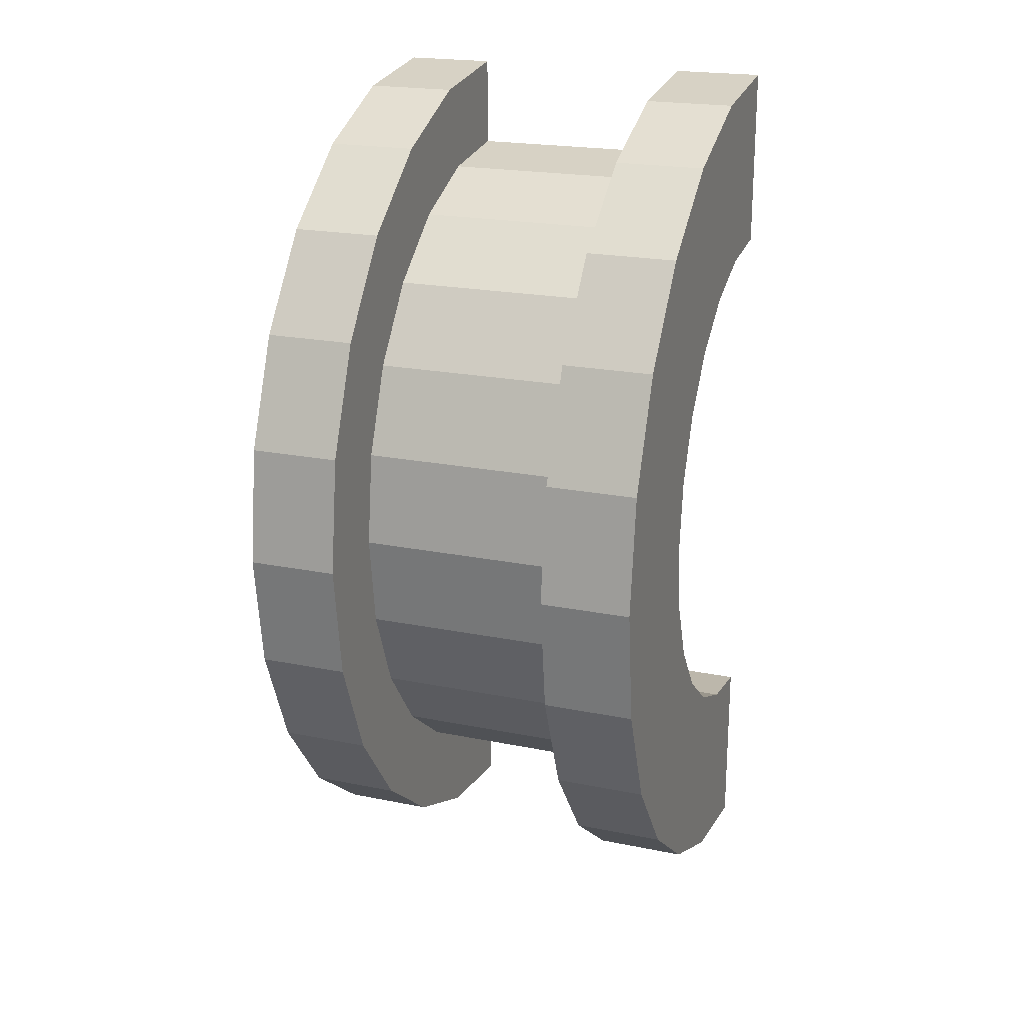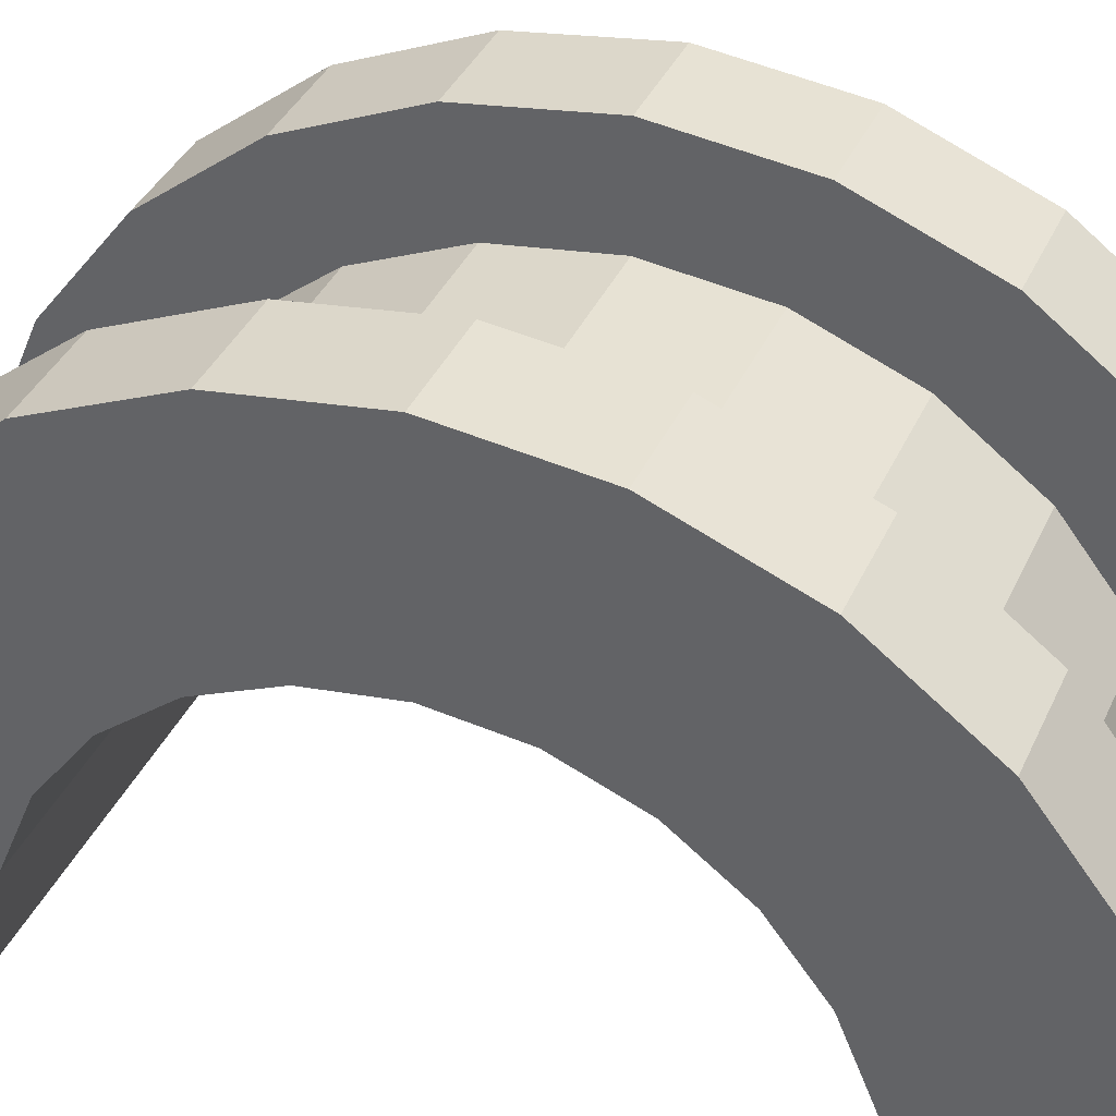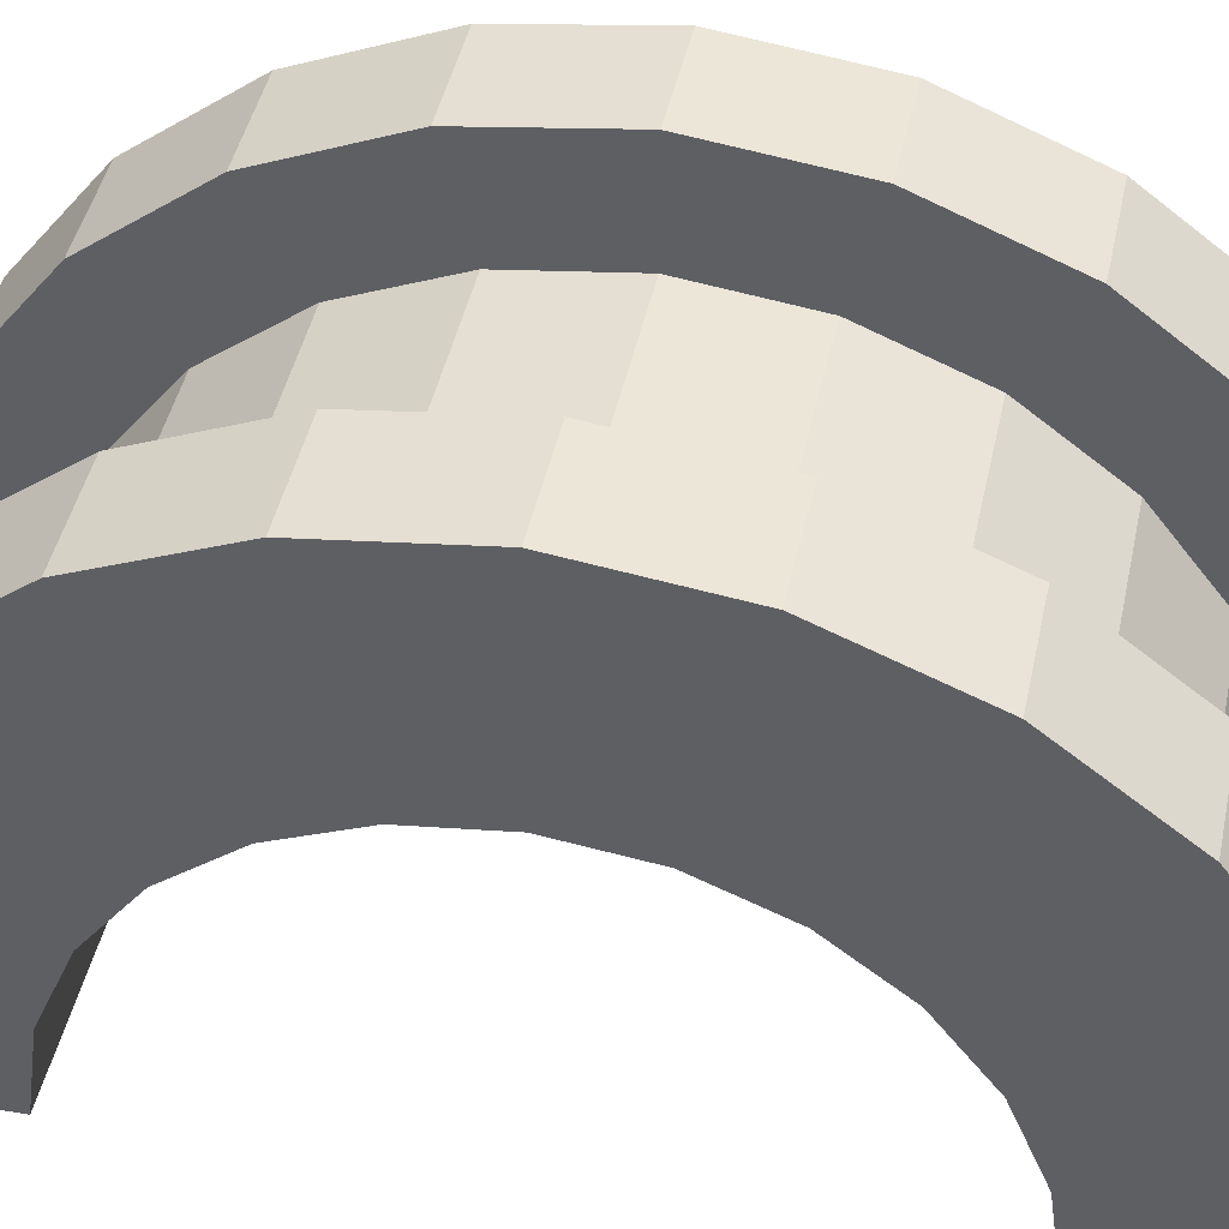
<metadata>
{"format":"obj","ext":"obj","renderer":"f3d","projection":"perspective","resolution":1024,"background":"white","views":[{"elev":21.1,"azim":19.9,"up":"+Y"},{"elev":36.3,"azim":111.7,"up":"+Z"},{"elev":43.2,"azim":-78.3,"up":"+Z"}]}
</metadata>
<code>
v 1 1.035 3.864
v 3.466 0 4
v 3.466 1.035 3.864
v 3.466 0 4
v 1 1.035 3.864
v 1 0 4
v 3.466 4 0
v 1 4 0
v 3.466 4 0
v 1 4 0
v 3.466 4 0
v 1 4 0
v 3.466 3.464 2
v 1 2.828 2.828
v 3.466 2.828 2.828
v 1 2.828 2.828
v 3.466 3.464 2
v 1 3.464 2
v 1 2.828 2.828
v 3.466 2 3.464
v 3.466 2.828 2.828
v 3.466 2 3.464
v 1 2.828 2.828
v 1 2 3.464
v 3.466 3.864 1.035
v 1 3.464 2
v 3.466 3.464 2
v 1 3.464 2
v 3.466 3.864 1.035
v 1 3.864 1.035
v 1 -3.464 2
v 3.466 -2.828 2.828
v 1 -2.828 2.828
v 3.466 -2.828 2.828
v 1 -3.464 2
v 3.466 -3.464 2
v -0 2.898 0.7765
v -0 4.83 1.294
v 0 5 0
v -0 4.83 1.294
v -0 2.898 0.7765
v -0 4.33 2.5
v -0 2.898 0.7765
v 0 5 0
v 0 3 0
v -0 2.598 1.5
v -0 4.33 2.5
v -0 2.898 0.7765
v -0 4.33 2.5
v -0 2.598 1.5
v -0 3.535 3.535
v -0 2.121 2.121
v -0 3.535 3.535
v -0 2.598 1.5
v -0 3.535 3.535
v -0 2.121 2.121
v -0 2.5 4.33
v -0 1.5 2.598
v -0 2.5 4.33
v -0 2.121 2.121
v -0 1.5 2.598
v -0 1.294 4.83
v -0 2.5 4.33
v -0 0.7765 2.898
v -0 1.294 4.83
v -0 1.5 2.598
v -0 0 3
v -0 1.294 4.83
v -0 0.7765 2.898
v -0 0 3
v -0 0 5
v -0 1.294 4.83
v -0 -0.7765 2.898
v -0 0 5
v -0 0 3
v -0 -0.7765 2.898
v -0 -1.294 4.83
v -0 0 5
v -0 -1.5 2.598
v -0 -1.294 4.83
v -0 -0.7765 2.898
v -0 -2.5 4.33
v -0 -1.5 2.598
v -0 -2.121 2.121
v -0 -1.5 2.598
v -0 -2.5 4.33
v -0 -1.294 4.83
v -0 -3.535 3.535
v -0 -2.121 2.121
v -0 -2.598 1.5
v -0 -4.33 2.5
v -0 -2.598 1.5
v -0 -2.898 0.7765
v -0 -4.83 1.294
v -0 -2.898 0.7765
v 0 -3 0
v -0 -2.121 2.121
v -0 -3.535 3.535
v -0 -2.5 4.33
v -0 -2.598 1.5
v -0 -4.33 2.5
v -0 -3.535 3.535
v -0 -2.898 0.7765
v -0 -4.83 1.294
v -0 -4.33 2.5
v -0 -4.83 1.294
v 0 -3 0
v 0 -5 0
v 1 2 3.464
v 3.466 1.035 3.864
v 3.466 2 3.464
v 3.466 1.035 3.864
v 1 2 3.464
v 1 1.035 3.864
v 3.466 4 0
v 1 3.864 1.035
v 3.466 3.864 1.035
v 1 3.864 1.035
v 3.466 4 0
v 1 4 0
v 1 -4 0
v 3.466 -4 0
v 1 -4 0
v 3.466 -4 0
v 1 -4 0
v 3.466 -4 0
v 1 -3.864 1.035
v 3.466 -3.464 2
v 1 -3.464 2
v 3.466 -3.464 2
v 1 -3.864 1.035
v 3.466 -3.864 1.035
v 1 -2 3.464
v 3.466 -2.828 2.828
v 3.466 -2 3.464
v 3.466 -2.828 2.828
v 1 -2 3.464
v 1 -2.828 2.828
v 1 0 4
v 3.466 -1.035 3.864
v 3.466 0 4
v 3.466 -1.035 3.864
v 1 0 4
v 1 -1.035 3.864
v 1 -3.864 1.035
v 3.466 -4 0
v 3.466 -3.864 1.035
v 3.466 -4 0
v 1 -3.864 1.035
v 1 -4 0
v 1 -1.035 3.864
v 3.466 -2 3.464
v 3.466 -1.035 3.864
v 3.466 -2 3.464
v 1 -1.035 3.864
v 1 -2 3.464
v 4.466 0 3
v -0 0.7765 2.898
v 4.466 0.7765 2.898
v -0 0.7765 2.898
v 4.466 0 3
v -0 0 3
v 4.466 3 0
v 4.466 3 0
v 0 3 0
v -0 2.598 1.5
v 4.466 2.121 2.121
v -0 2.121 2.121
v 4.466 2.121 2.121
v -0 2.598 1.5
v 4.466 2.598 1.5
v 4.466 1.5 2.598
v -0 2.121 2.121
v 4.466 2.121 2.121
v -0 2.121 2.121
v 4.466 1.5 2.598
v -0 1.5 2.598
v -0 2.898 0.7765
v 4.466 2.598 1.5
v -0 2.598 1.5
v 4.466 2.598 1.5
v -0 2.898 0.7765
v 4.466 2.898 0.7765
v 4.466 -2.598 1.5
v -0 -2.121 2.121
v 4.466 -2.121 2.121
v -0 -2.121 2.121
v 4.466 -2.598 1.5
v -0 -2.598 1.5
v 4.466 0.7765 2.898
v -0 1.5 2.598
v 4.466 1.5 2.598
v -0 1.5 2.598
v 4.466 0.7765 2.898
v -0 0.7765 2.898
v -0 2.898 0.7765
v 4.466 3 0
v 4.466 2.898 0.7765
v 4.466 3 0
v -0 2.898 0.7765
v 0 3 0
v 4.466 -3 0
v 4.466 -3 0
v 0 -3 0
v 4.466 -2.898 0.7765
v -0 -2.598 1.5
v 4.466 -2.598 1.5
v -0 -2.598 1.5
v 4.466 -2.898 0.7765
v -0 -2.898 0.7765
v -0 -2.121 2.121
v 4.466 -1.5 2.598
v 4.466 -2.121 2.121
v 4.466 -1.5 2.598
v -0 -2.121 2.121
v -0 -1.5 2.598
v -0 -0.7765 2.898
v 4.466 0 3
v 4.466 -0.7765 2.898
v 4.466 0 3
v -0 -0.7765 2.898
v -0 0 3
v 4.466 -3 0
v -0 -2.898 0.7765
v 4.466 -2.898 0.7765
v -0 -2.898 0.7765
v 4.466 -3 0
v 0 -3 0
v -0 -1.5 2.598
v 4.466 -0.7765 2.898
v 4.466 -1.5 2.598
v 4.466 -0.7765 2.898
v -0 -1.5 2.598
v -0 -0.7765 2.898
v -0 1.294 4.83
v 1 0 5
v 1 1.294 4.83
v 1 0 5
v -0 1.294 4.83
v -0 0 5
v 1 5 0
v 0 5 0
v 1 5 0
v 1 4.33 2.5
v -0 3.535 3.535
v 1 3.535 3.535
v -0 3.535 3.535
v 1 4.33 2.5
v -0 4.33 2.5
v 1 4.83 1.294
v 1 3.864 1.035
v 1 4 0
v 1 3.464 2
v 1 4.33 2.5
v 1 3.535 3.535
v 1 4.33 2.5
v 1 3.464 2
v 1 3.864 1.035
v 1 3.535 3.535
v 1 2.828 2.828
v 1 3.464 2
v 1 2.5 4.33
v 1 2.828 2.828
v 1 3.535 3.535
v 1 2.5 4.33
v 1 2 3.464
v 1 2.828 2.828
v 1 1.294 4.83
v 1 2 3.464
v 1 2.5 4.33
v 1 1.294 4.83
v 1 1.035 3.864
v 1 2 3.464
v 1 0 5
v 1 1.035 3.864
v 1 1.294 4.83
v 1 0 5
v 1 0 4
v 1 1.035 3.864
v 1 0 5
v 1 -1.035 3.864
v 1 0 4
v 1 -1.294 4.83
v 1 -1.035 3.864
v 1 0 5
v 1 -1.294 4.83
v 1 -2 3.464
v 1 -1.035 3.864
v 1 -2.5 4.33
v 1 -2 3.464
v 1 -1.294 4.83
v 1 -2.5 4.33
v 1 -2.828 2.828
v 1 -2 3.464
v 1 -3.535 3.535
v 1 -2.828 2.828
v 1 -2.5 4.33
v 1 -2.828 2.828
v 1 -3.535 3.535
v 1 -3.464 2
v 1 -4.33 2.5
v 1 -3.464 2
v 1 -3.535 3.535
v 1 -3.464 2
v 1 -4.33 2.5
v 1 -3.864 1.035
v 1 -4.83 1.294
v 1 -3.864 1.035
v 1 -4.33 2.5
v 1 -3.864 1.035
v 1 -4.83 1.294
v 1 -4 0
v 1 -5 0
v 1 -4 0
v 1 -4.83 1.294
v 1 -4 0
v 1 -5 0
v 1 -4 0
v 1 -4 0
v 1 -5 0
v 1 -5 0
v 1 4 0
v 1 5 0
v 1 4.83 1.294
v 1 3.864 1.035
v 1 4.83 1.294
v 1 4.33 2.5
v 1 5 0
v 1 4 0
v 1 5 0
v 1 5 0
v 1 4 0
v 1 4 0
v 1 5 0
v -0 4.83 1.294
v 1 4.83 1.294
v -0 4.83 1.294
v 1 5 0
v 0 5 0
v -0 -4.33 2.5
v 1 -3.535 3.535
v -0 -3.535 3.535
v 1 -3.535 3.535
v -0 -4.33 2.5
v 1 -4.33 2.5
v 1 0 5
v -0 -1.294 4.83
v 1 -1.294 4.83
v -0 -1.294 4.83
v 1 0 5
v -0 0 5
v -0 3.535 3.535
v 1 2.5 4.33
v 1 3.535 3.535
v 1 2.5 4.33
v -0 3.535 3.535
v -0 2.5 4.33
v -0 2.5 4.33
v 1 1.294 4.83
v 1 2.5 4.33
v 1 1.294 4.83
v -0 2.5 4.33
v -0 1.294 4.83
v 1 4.83 1.294
v -0 4.33 2.5
v 1 4.33 2.5
v -0 4.33 2.5
v 1 4.83 1.294
v -0 4.83 1.294
v 1 -5 0
v 0 -5 0
v 1 -5 0
v -0 -4.83 1.294
v 1 -4.33 2.5
v -0 -4.33 2.5
v 1 -4.33 2.5
v -0 -4.83 1.294
v 1 -4.83 1.294
v 1 -1.294 4.83
v -0 -2.5 4.33
v 1 -2.5 4.33
v -0 -2.5 4.33
v 1 -1.294 4.83
v -0 -1.294 4.83
v -0 -4.83 1.294
v 1 -5 0
v 1 -4.83 1.294
v 1 -5 0
v -0 -4.83 1.294
v 0 -5 0
v 1 -2.5 4.33
v -0 -3.535 3.535
v 1 -3.535 3.535
v -0 -3.535 3.535
v 1 -2.5 4.33
v -0 -2.5 4.33
v 3.466 1.294 4.83
v 4.466 0 5
v 4.466 1.294 4.83
v 4.466 0 5
v 3.466 1.294 4.83
v 3.466 0 5
v 4.466 5 0
v 3.466 5 0
v 4.466 5 0
v 3.466 5 0
v 4.466 5 0
v 3.466 5 0
v 3.466 -4.83 1.294
v 4.466 -5 0
v 4.466 -4.83 1.294
v 4.466 -5 0
v 3.466 -4.83 1.294
v 3.466 -5 0
v 3.466 -5 0
v 3.466 -4 0
v 3.466 -4 0
v 3.466 -4 0
v 3.466 -4.83 1.294
v 3.466 -4.33 2.5
v 3.466 -5 0
v 3.466 -4 0
v 3.466 -5 0
v 3.466 -4 0
v 3.466 -5 0
v 3.466 -4.83 1.294
v 3.466 4 0
v 3.466 5 0
v 3.466 5 0
v 3.466 5 0
v 3.466 3.864 1.035
v 3.466 4.83 1.294
v 3.466 4 0
v 3.466 5 0
v 3.466 4 0
v 3.466 5 0
v 3.466 4 0
v 3.466 3.864 1.035
v 3.466 4.83 1.294
v 3.466 3.864 1.035
v 3.466 4.33 2.5
v 3.466 3.464 2
v 3.466 4.33 2.5
v 3.466 3.864 1.035
v 3.466 4.33 2.5
v 3.466 3.464 2
v 3.466 3.535 3.535
v 3.466 2.828 2.828
v 3.466 3.535 3.535
v 3.466 3.464 2
v 3.466 2.828 2.828
v 3.466 2.5 4.33
v 3.466 3.535 3.535
v 3.466 2 3.464
v 3.466 2.5 4.33
v 3.466 2.828 2.828
v 3.466 2 3.464
v 3.466 1.294 4.83
v 3.466 2.5 4.33
v 3.466 1.035 3.864
v 3.466 1.294 4.83
v 3.466 2 3.464
v 3.466 0 4
v 3.466 1.294 4.83
v 3.466 1.035 3.864
v 3.466 0 4
v 3.466 0 5
v 3.466 1.294 4.83
v 3.466 -1.035 3.864
v 3.466 0 5
v 3.466 0 4
v 3.466 -1.035 3.864
v 3.466 -1.294 4.83
v 3.466 0 5
v 3.466 -2 3.464
v 3.466 -1.294 4.83
v 3.466 -1.035 3.864
v 3.466 -2 3.464
v 3.466 -2.5 4.33
v 3.466 -1.294 4.83
v 3.466 -2.828 2.828
v 3.466 -2.5 4.33
v 3.466 -2 3.464
v 3.466 -3.535 3.535
v 3.466 -2.828 2.828
v 3.466 -3.464 2
v 3.466 -2.828 2.828
v 3.466 -3.535 3.535
v 3.466 -2.5 4.33
v 3.466 -4.33 2.5
v 3.466 -3.464 2
v 3.466 -3.864 1.035
v 3.466 -4.33 2.5
v 3.466 -3.864 1.035
v 3.466 -4 0
v 3.466 -3.464 2
v 3.466 -4.33 2.5
v 3.466 -3.535 3.535
v 4.466 4.33 2.5
v 3.466 3.535 3.535
v 4.466 3.535 3.535
v 3.466 3.535 3.535
v 4.466 4.33 2.5
v 3.466 4.33 2.5
v 4.466 4.83 1.294
v 4.466 2.898 0.7765
v 4.466 3 0
v 4.466 4.33 2.5
v 4.466 2.598 1.5
v 4.466 2.898 0.7765
v 4.466 2.121 2.121
v 4.466 3.535 3.535
v 4.466 2.5 4.33
v 4.466 3.535 3.535
v 4.466 2.121 2.121
v 4.466 2.598 1.5
v 4.466 2.5 4.33
v 4.466 1.5 2.598
v 4.466 2.121 2.121
v 4.466 1.294 4.83
v 4.466 1.5 2.598
v 4.466 2.5 4.33
v 4.466 1.294 4.83
v 4.466 0.7765 2.898
v 4.466 1.5 2.598
v 4.466 0 5
v 4.466 0.7765 2.898
v 4.466 1.294 4.83
v 4.466 0 5
v 4.466 0 3
v 4.466 0.7765 2.898
v 4.466 0 5
v 4.466 -0.7765 2.898
v 4.466 0 3
v 4.466 -1.294 4.83
v 4.466 -0.7765 2.898
v 4.466 0 5
v 4.466 -1.294 4.83
v 4.466 -1.5 2.598
v 4.466 -0.7765 2.898
v 4.466 -2.5 4.33
v 4.466 -1.5 2.598
v 4.466 -1.294 4.83
v 4.466 -1.5 2.598
v 4.466 -2.5 4.33
v 4.466 -2.121 2.121
v 4.466 -3.535 3.535
v 4.466 -2.121 2.121
v 4.466 -2.5 4.33
v 4.466 -2.121 2.121
v 4.466 -3.535 3.535
v 4.466 -2.598 1.5
v 4.466 -4.33 2.5
v 4.466 -2.598 1.5
v 4.466 -3.535 3.535
v 4.466 -2.598 1.5
v 4.466 -4.33 2.5
v 4.466 -2.898 0.7765
v 4.466 -4.83 1.294
v 4.466 -2.898 0.7765
v 4.466 -4.33 2.5
v 4.466 -2.898 0.7765
v 4.466 -4.83 1.294
v 4.466 -3 0
v 4.466 -5 0
v 4.466 -3 0
v 4.466 -4.83 1.294
v 4.466 -3 0
v 4.466 -5 0
v 4.466 -3 0
v 4.466 -3 0
v 4.466 -5 0
v 4.466 -5 0
v 4.466 3 0
v 4.466 5 0
v 4.466 4.83 1.294
v 4.466 2.898 0.7765
v 4.466 4.83 1.294
v 4.466 4.33 2.5
v 4.466 2.598 1.5
v 4.466 4.33 2.5
v 4.466 3.535 3.535
v 4.466 5 0
v 4.466 3 0
v 4.466 5 0
v 4.466 5 0
v 4.466 3 0
v 4.466 3 0
v 4.466 5 0
v 3.466 4.83 1.294
v 4.466 4.83 1.294
v 3.466 4.83 1.294
v 4.466 5 0
v 3.466 5 0
v 3.466 -4.33 2.5
v 4.466 -3.535 3.535
v 3.466 -3.535 3.535
v 4.466 -3.535 3.535
v 3.466 -4.33 2.5
v 4.466 -4.33 2.5
v 3.466 0 5
v 4.466 -1.294 4.83
v 4.466 0 5
v 4.466 -1.294 4.83
v 3.466 0 5
v 3.466 -1.294 4.83
v 3.466 3.535 3.535
v 4.466 2.5 4.33
v 4.466 3.535 3.535
v 4.466 2.5 4.33
v 3.466 3.535 3.535
v 3.466 2.5 4.33
v 3.466 2.5 4.33
v 4.466 1.294 4.83
v 4.466 2.5 4.33
v 4.466 1.294 4.83
v 3.466 2.5 4.33
v 3.466 1.294 4.83
v 4.466 4.83 1.294
v 3.466 4.33 2.5
v 4.466 4.33 2.5
v 3.466 4.33 2.5
v 4.466 4.83 1.294
v 3.466 4.83 1.294
v 3.466 -5 0
v 4.466 -5 0
v 3.466 -5 0
v 4.466 -5 0
v 3.466 -5 0
v 4.466 -5 0
v 3.466 -4.83 1.294
v 4.466 -4.33 2.5
v 3.466 -4.33 2.5
v 4.466 -4.33 2.5
v 3.466 -4.83 1.294
v 4.466 -4.83 1.294
v 3.466 -1.294 4.83
v 4.466 -2.5 4.33
v 4.466 -1.294 4.83
v 4.466 -2.5 4.33
v 3.466 -1.294 4.83
v 3.466 -2.5 4.33
v 3.466 -2.5 4.33
v 4.466 -3.535 3.535
v 4.466 -2.5 4.33
v 4.466 -3.535 3.535
v 3.466 -2.5 4.33
v 3.466 -3.535 3.535
v 4.466 3 0
v 3.466 4 0
v 4.466 5 0
v 4.466 3 0
v 1 4 0
v 3.466 4 0
v 0 3 0
v 1 4 0
v 4.466 3 0
v 0 5 0
v 1 4 0
v 0 3 0
v 1 4 0
v 0 5 0
v 1 5 0
v 4.466 5 0
v 3.466 4 0
v 3.466 5 0
v 1 -5 0
v 0 -5 0
v 1 -4 0
v 3.466 -4 0
v 4.466 -5 0
v 3.466 -5 0
v 4.466 -5 0
v 3.466 -4 0
v 4.466 -3 0
v 1 -4 0
v 4.466 -3 0
v 3.466 -4 0
v 1 -4 0
v 0 -3 0
v 4.466 -3 0
v 0 -3 0
v 1 -4 0
v 0 -5 0
f 1 2 3
f 4 5 6
f 7 8 9
f 10 11 12
f 13 14 15
f 16 17 18
f 19 20 21
f 22 23 24
f 25 26 27
f 28 29 30
f 31 32 33
f 34 35 36
f 37 38 39
f 40 41 42
f 43 44 45
f 46 47 48
f 49 50 51
f 52 53 54
f 55 56 57
f 58 59 60
f 61 62 63
f 64 65 66
f 67 68 69
f 70 71 72
f 73 74 75
f 76 77 78
f 79 80 81
f 82 83 84
f 85 86 87
f 88 89 90
f 91 92 93
f 94 95 96
f 97 98 99
f 100 101 102
f 103 104 105
f 106 107 108
f 109 110 111
f 112 113 114
f 115 116 117
f 118 119 120
f 121 122 123
f 124 125 126
f 127 128 129
f 130 131 132
f 133 134 135
f 136 137 138
f 139 140 141
f 142 143 144
f 145 146 147
f 148 149 150
f 151 152 153
f 154 155 156
f 157 158 159
f 160 161 162
f 163 164 165
f 166 167 168
f 169 170 171
f 172 173 174
f 175 176 177
f 178 179 180
f 181 182 183
f 184 185 186
f 187 188 189
f 190 191 192
f 193 194 195
f 196 197 198
f 199 200 201
f 202 203 204
f 205 206 207
f 208 209 210
f 211 212 213
f 214 215 216
f 217 218 219
f 220 221 222
f 223 224 225
f 226 227 228
f 229 230 231
f 232 233 234
f 235 236 237
f 238 239 240
f 241 242 243
f 244 245 246
f 247 248 249
f 250 251 252
f 253 254 255
f 256 257 258
f 259 260 261
f 262 263 264
f 265 266 267
f 268 269 270
f 271 272 273
f 274 275 276
f 277 278 279
f 280 281 282
f 283 284 285
f 286 287 288
f 289 290 291
f 292 293 294
f 295 296 297
f 298 299 300
f 301 302 303
f 304 305 306
f 307 308 309
f 310 311 312
f 313 314 315
f 316 317 318
f 319 320 321
f 322 323 324
f 325 326 327
f 328 329 330
f 331 332 333
f 334 335 336
f 337 338 339
f 340 341 342
f 343 344 345
f 346 347 348
f 349 350 351
f 352 353 354
f 355 356 357
f 358 359 360
f 361 362 363
f 364 365 366
f 367 368 369
f 370 371 372
f 373 374 375
f 376 377 378
f 379 380 381
f 382 383 384
f 385 386 387
f 388 389 390
f 391 392 393
f 394 395 396
f 397 398 399
f 400 401 402
f 403 404 405
f 406 407 408
f 409 410 411
f 412 413 414
f 415 416 417
f 418 419 420
f 421 422 423
f 424 425 426
f 427 428 429
f 430 431 432
f 433 434 435
f 436 437 438
f 439 440 441
f 442 443 444
f 445 446 447
f 448 449 450
f 451 452 453
f 454 455 456
f 457 458 459
f 460 461 462
f 463 464 465
f 466 467 468
f 469 470 471
f 472 473 474
f 475 476 477
f 478 479 480
f 481 482 483
f 484 485 486
f 487 488 489
f 490 491 492
f 493 494 495
f 496 497 498
f 499 500 501
f 502 503 504
f 505 506 507
f 508 509 510
f 511 512 513
f 514 515 516
f 517 518 519
f 520 521 522
f 523 524 525
f 526 527 528
f 529 530 531
f 532 533 534
f 535 536 537
f 538 539 540
f 541 542 543
f 544 545 546
f 547 548 549
f 550 551 552
f 553 554 555
f 556 557 558
f 559 560 561
f 562 563 564
f 565 566 567
f 568 569 570
f 571 572 573
f 574 575 576
f 577 578 579
f 580 581 582
f 583 584 585
f 586 587 588
f 589 590 591
f 592 593 594
f 595 596 597
f 598 599 600
f 601 602 603
f 604 605 606
f 607 608 609
f 610 611 612
f 613 614 615
f 616 617 618
f 619 620 621
f 622 623 624
f 625 626 627
f 628 629 630
f 631 632 633
f 634 635 636
f 637 638 639
f 640 641 642
f 643 644 645
f 646 647 648
f 649 650 651
f 652 653 654
f 655 656 657
f 658 659 660
f 661 662 663
f 664 665 666
f 667 668 669
f 670 671 672
f 673 674 675
f 676 677 678
f 679 680 681
f 682 683 684

</code>
